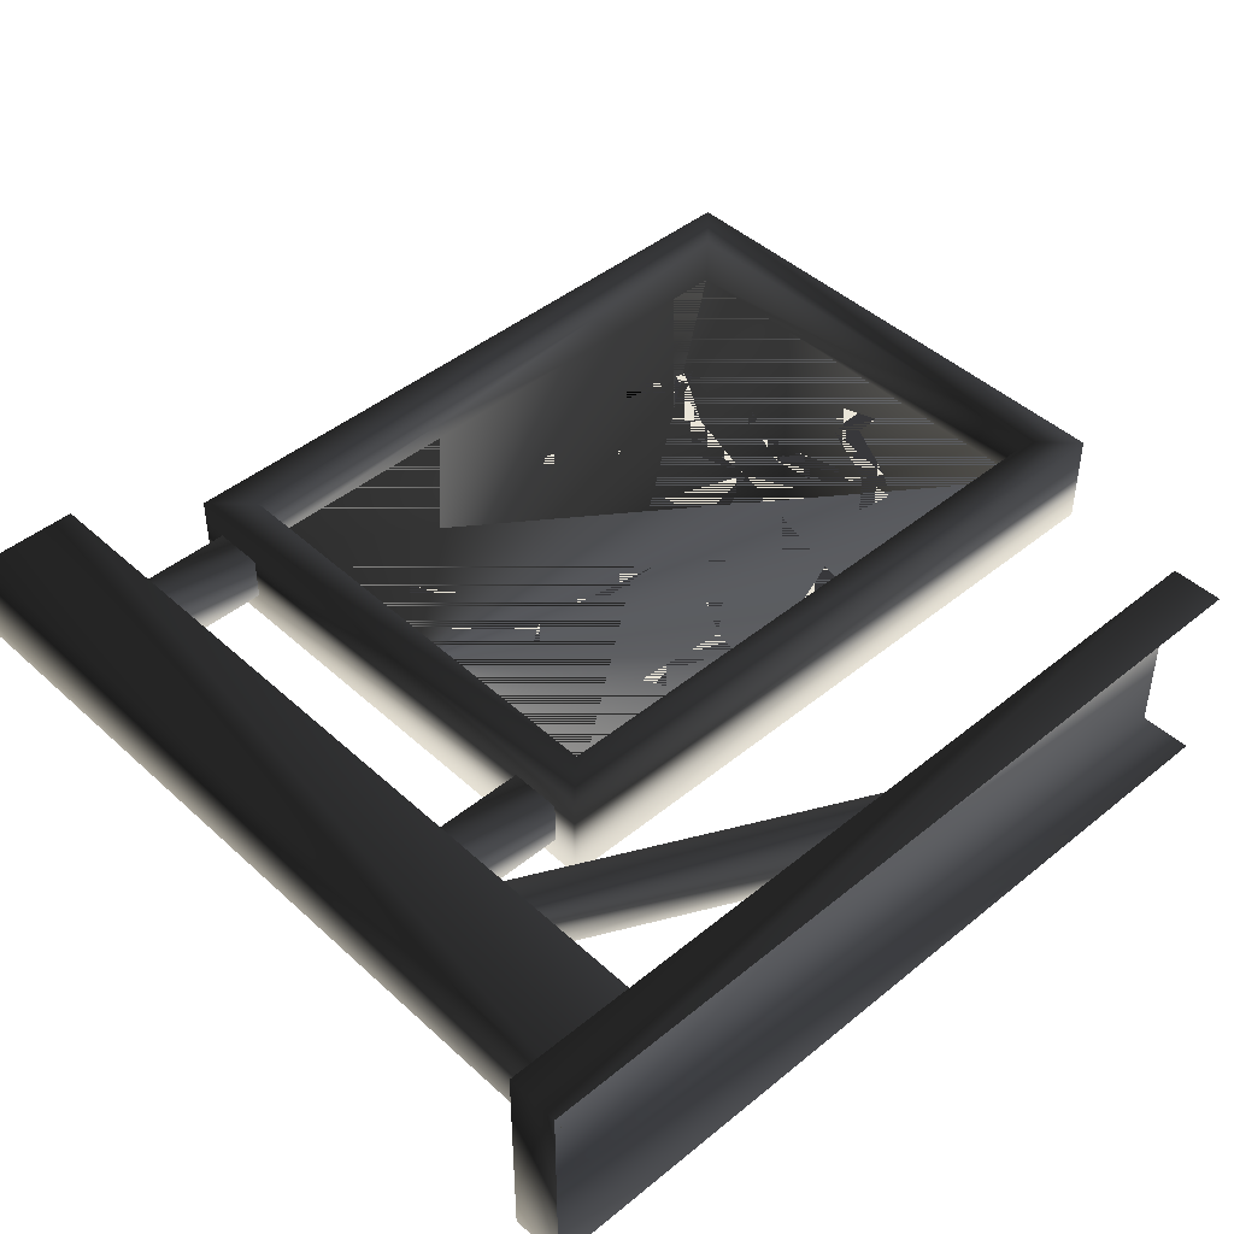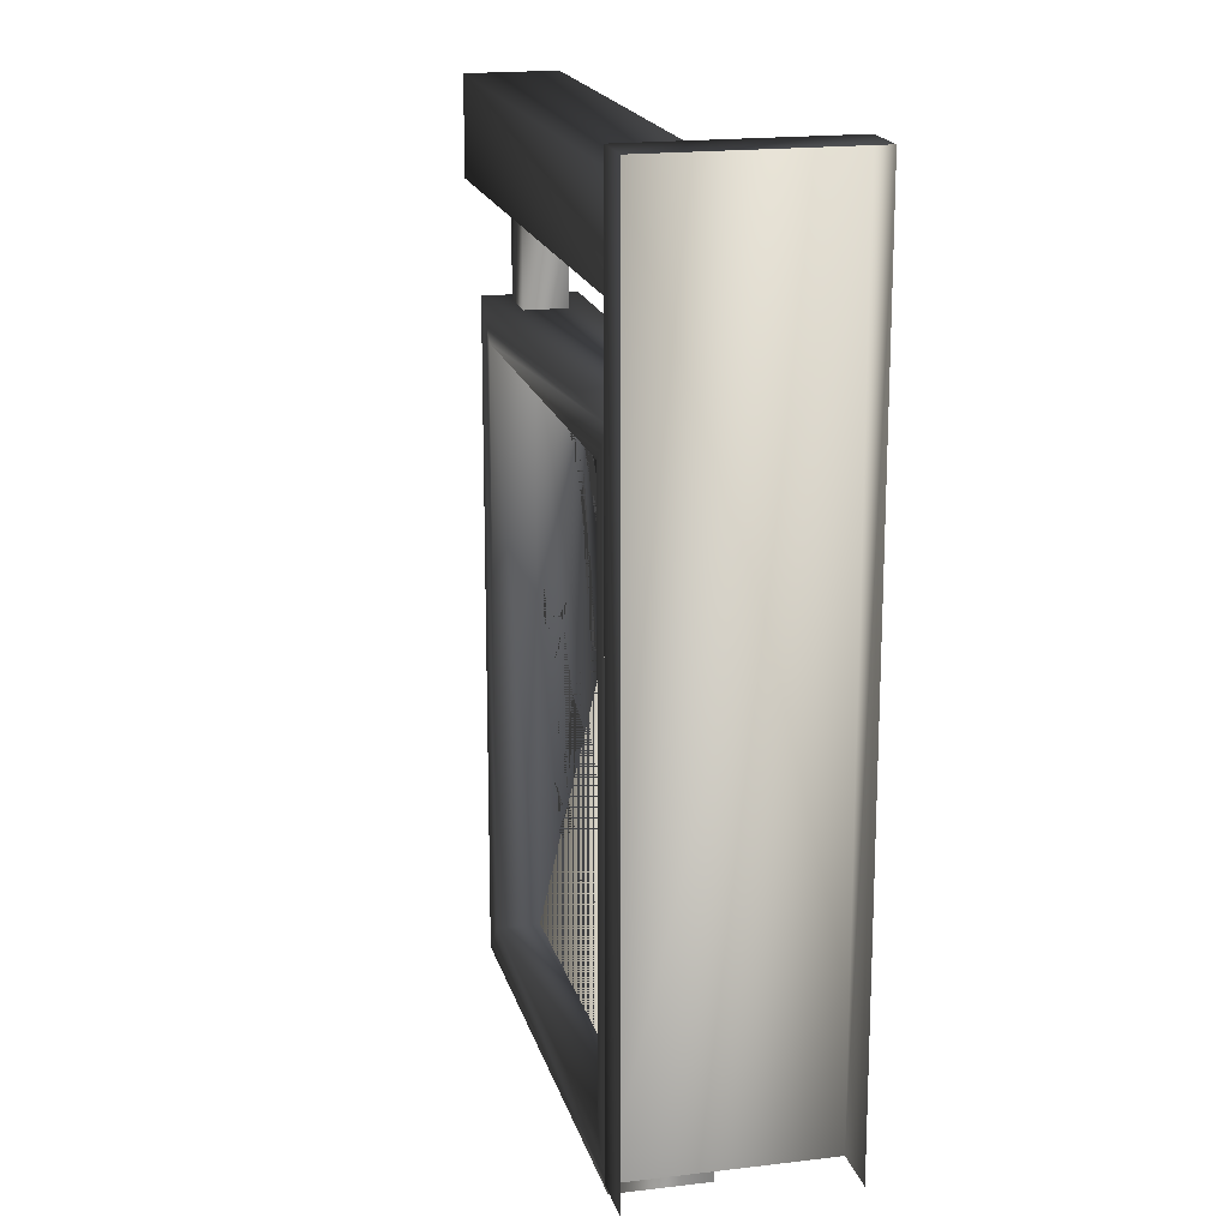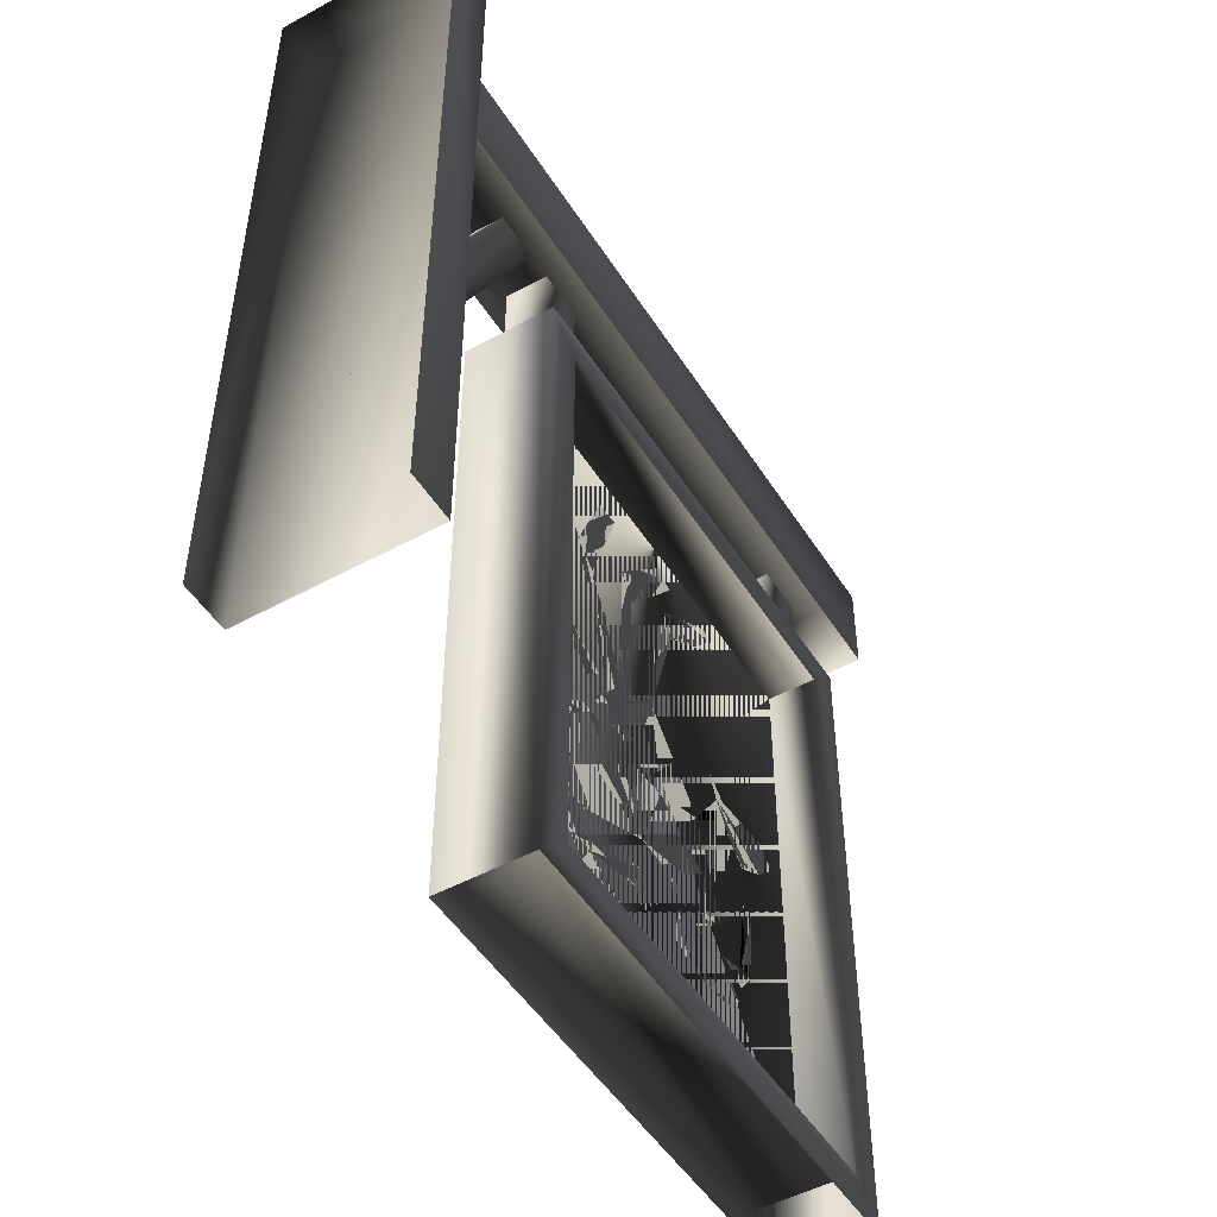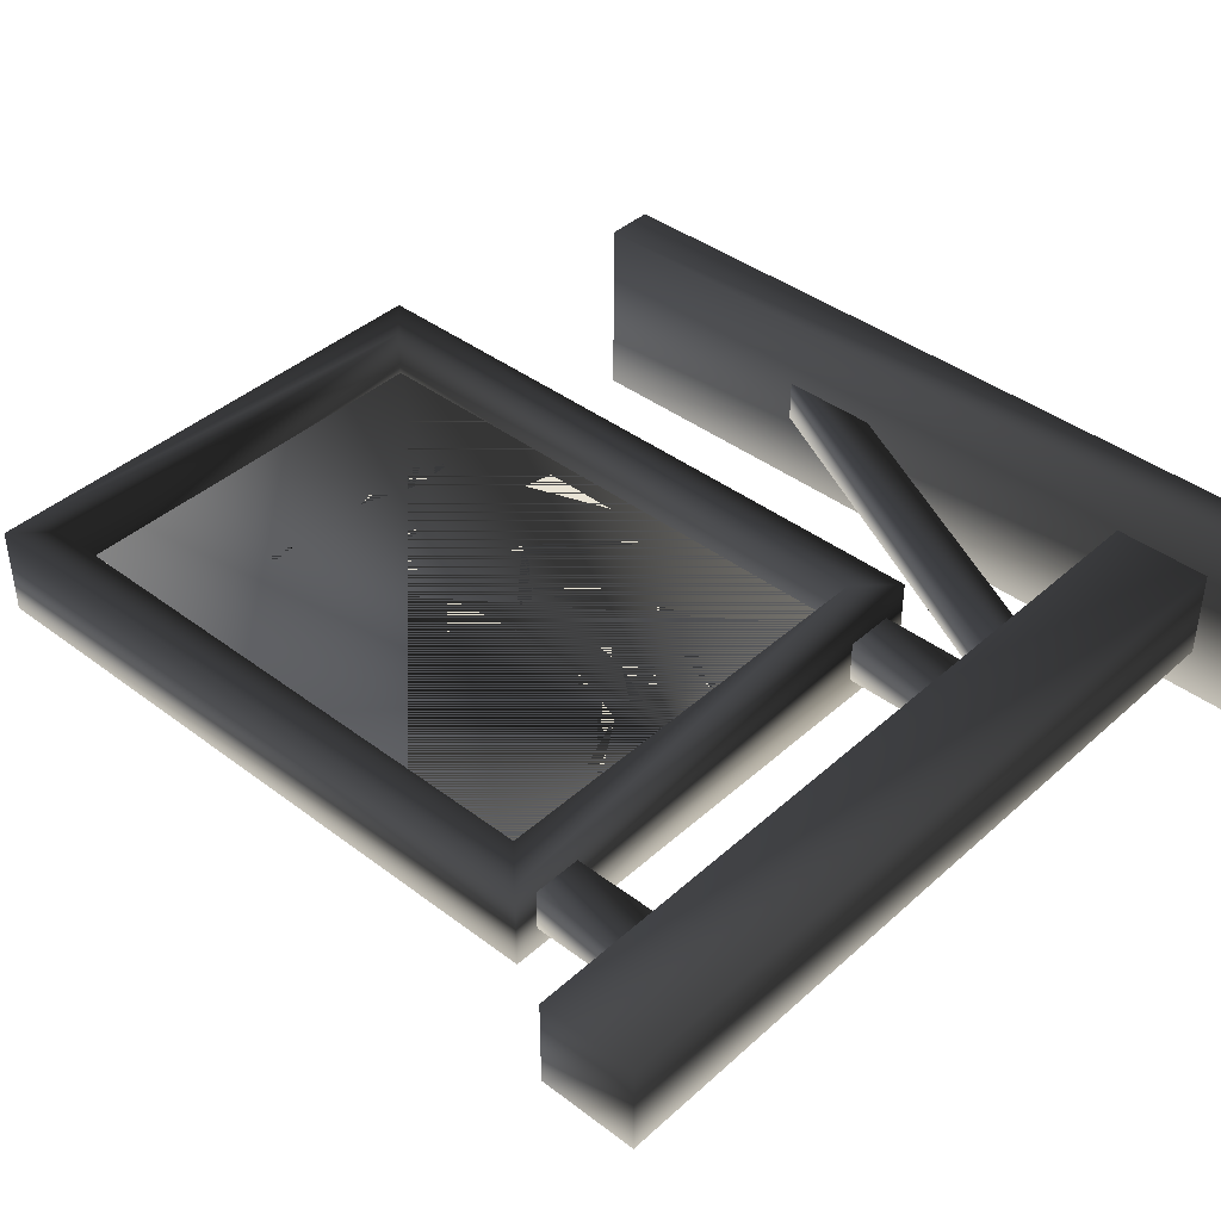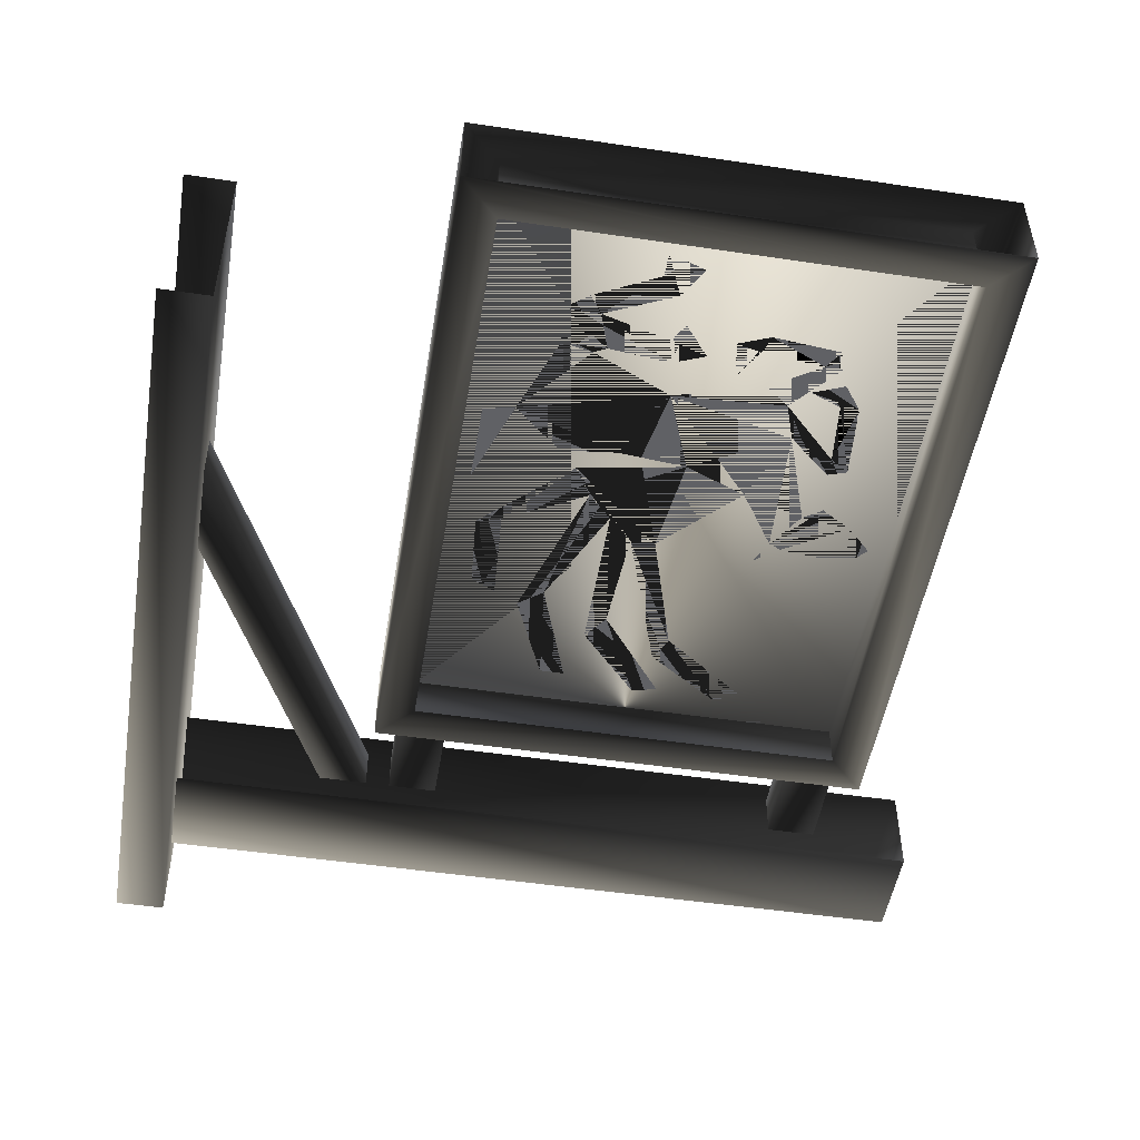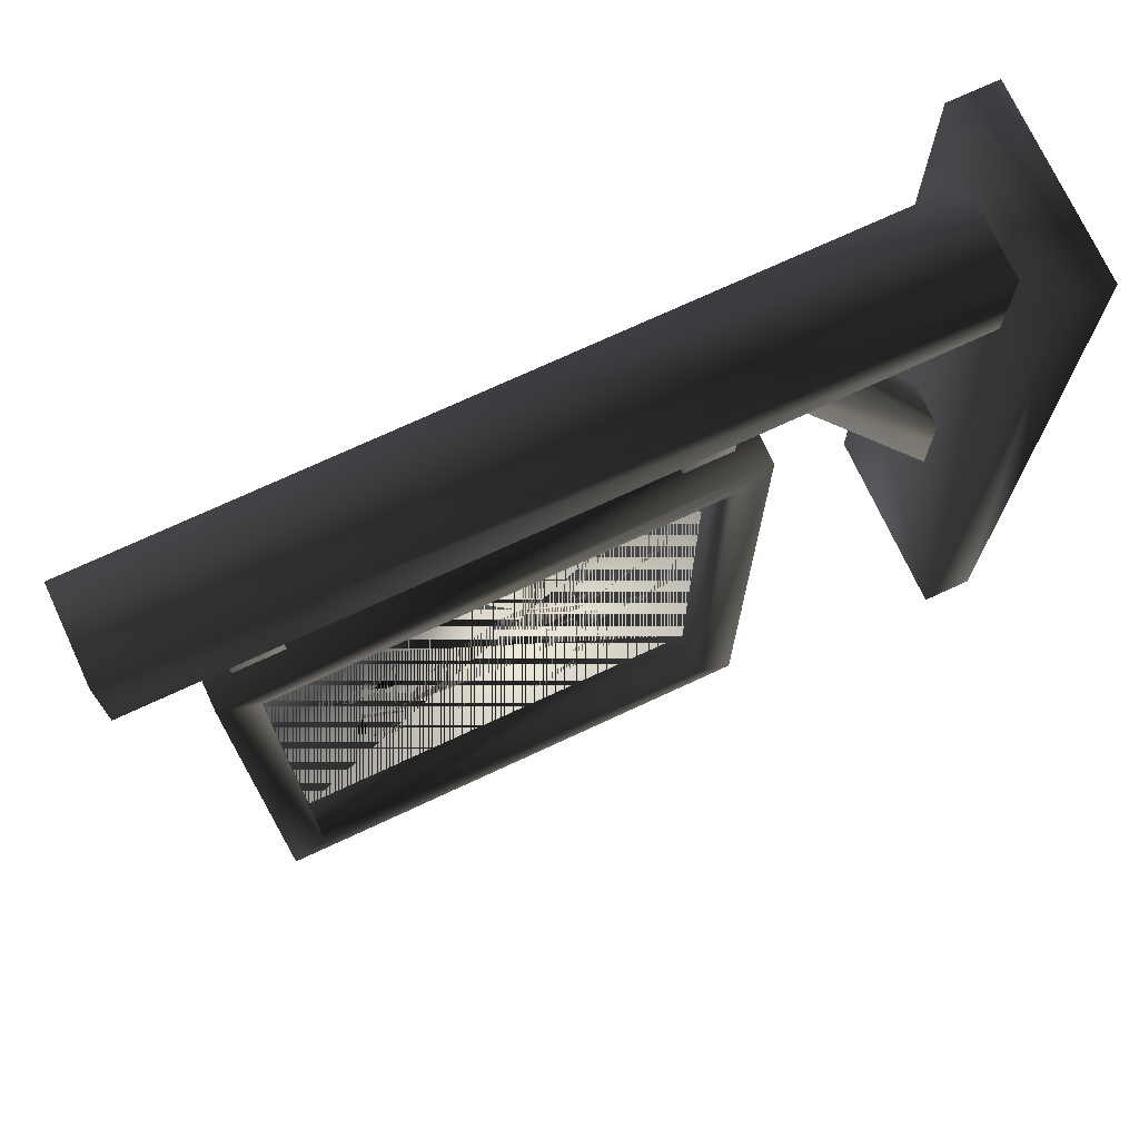
<metadata>
{"format":"obj","ext":"obj","renderer":"f3d","projection":"perspective","resolution":1024,"background":"white","views":[{"elev":44.9,"azim":-133.4,"up":"+Z"},{"elev":17.9,"azim":-103.5,"up":"+Y"},{"elev":-49.5,"azim":-58.8,"up":"+Y"},{"elev":41.0,"azim":132.6,"up":"+Z"},{"elev":-50.2,"azim":-9.3,"up":"+Z"},{"elev":73.1,"azim":155.1,"up":"+Y"}]}
</metadata>
<code>
o 1930
v 28 146 0
v 34 155 0
v 38 149 0
v 33 134 0
v 18 142 0
v 16 158 0
v 13 129 0
v 46 150 0
v 41 147 0
v 36 156 0
v 47 157 0
v 50 154 0
v 32 159 0
v 7 141 0
v 31 128 0
v 27 125 0
v 40 140 0
v 40 137 0
v 43 139 0
v 39 127 0
v 42 127 0
v 34 125 0
v 39 123 0
v -10 135 0
v -2 142 0
v 0 123 0
v -5 122 0
v 2 122 0
v -6 116 0
v 0 116 0
v -2 113 0
v 11 111 0
v 8 108 0
v 14 106 0
v 8 104 0
v 12 123 0
v 11 119 0
v 17 121 0
v 13 116 0
v 38 120 0
v 35 120 0
v 37 117 0
v 25 119 0
v 26 116 0
v 22 124 0
v 21 118 0
v 12 158 0
v 22 178 0
v 4 150 0
v 8 154 0
v 11 175 0
v 1 145 0
v 20 182 0
v 36 188 0
v 32 190 0
v 8 179 0
v 18 190 0
v 22 189 0
v 0 171 0
v -4 174 0
v 6 188 0
v 2 188 0
v -9 157 0
v -13 158 0
v -12 170 0
v -8 172 0
v -18 194 0
v -18 98 0
v 53 98 0
v 53 194 0
v -18 98 -7
v -18 194 -7
v -24 200 -7
v 53 194 -7
v 59 200 -7
v 53 98 -7
v -24 92 -7
v -24 92 8
v -24 200 8
v 59 200 8
v 59 92 -7
v -56 112 -15
v -56 240 -15
v -56 240 16
v -56 112 16
v -64 240 16
v -64 112 16
v -64 240 -15
v -64 112 -15
v -56 168 4
v -32 216 4
v -32 216 -3
v -56 168 -3
v -56 152 -3
v -24 216 -3
v -24 216 4
v -56 152 4
v 71 216 -7
v 71 232 -7
v 71 232 8
v 71 216 8
v -56 232 8
v -56 216 8
v -56 232 -7
v -56 216 -7
v -12 200 4
v -12 200 -3
v -12 216 -3
v -12 216 4
v -20 200 4
v -20 216 4
v -20 200 -3
v -20 216 -3
v 55 200 4
v 55 200 -3
v 55 216 -3
v 55 216 4
v 47 200 4
v 47 216 4
v 47 200 -3
v 47 216 -3
v 59 92 8
v 53 194 8
v 53 98 8
v -18 98 8
v -18 194 8
v -15 149 0
v -15 136 0
f 1 2 3
f 1 3 4
f 1 4 5
f 1 5 6
f 1 6 5
f 1 5 7
f 1 7 4
f 1 4 2
f 2 4 3
f 2 3 8
f 2 8 9
f 2 9 3
f 3 9 8
f 10 11 12
f 10 12 8
f 10 8 2
f 10 2 13
f 10 13 2
f 10 2 8
f 10 8 11
f 11 8 12
f 7 14 5
f 7 5 4
f 7 4 15
f 7 15 16
f 7 16 15
f 7 15 4
f 4 15 17
f 4 17 18
f 4 18 15
f 15 18 17
f 17 18 19
f 17 19 18
f 18 19 20
f 18 20 21
f 18 21 19
f 19 21 20
f 20 21 22
f 20 22 23
f 20 23 21
f 21 23 22
f 7 24 25
f 7 25 14
f 7 14 24
f 7 24 26
f 7 26 24
f 24 26 27
f 24 27 26
f 26 27 28
f 26 28 27
f 27 28 29
f 27 29 30
f 27 30 28
f 28 30 29
f 29 30 31
f 29 31 30
f 30 31 32
f 30 32 33
f 30 33 31
f 31 33 32
f 32 33 34
f 32 34 35
f 32 35 33
f 33 35 34
f 28 36 37
f 28 37 30
f 28 30 36
f 36 30 37
f 36 37 38
f 36 38 39
f 36 39 37
f 37 39 38
f 15 40 41
f 15 41 16
f 15 16 40
f 40 16 41
f 40 41 42
f 40 42 41
f 41 42 43
f 41 43 44
f 41 44 42
f 42 44 43
f 43 44 45
f 43 45 46
f 43 46 44
f 44 46 45
f 47 48 6
f 47 6 49
f 47 49 50
f 47 50 51
f 47 51 50
f 47 50 52
f 47 52 6
f 47 6 48
f 47 48 53
f 47 53 48
f 48 53 54
f 48 54 55
f 48 55 53
f 53 55 54
f 50 56 51
f 50 51 56
f 56 51 57
f 56 57 58
f 56 58 51
f 51 58 57
f 49 59 50
f 49 50 59
f 49 59 60
f 49 60 59
f 59 60 61
f 59 61 62
f 59 62 60
f 60 62 61
f 52 63 49
f 52 49 5
f 52 5 6
f 6 5 49
f 52 64 63
f 52 63 64
f 64 63 65
f 64 65 66
f 64 66 63
f 63 66 65
f 52 50 49
f 52 49 63
f 5 14 7
f 14 25 24
f 67 68 69
f 67 69 70
f 67 70 68
f 67 68 71
f 67 71 72
f 72 71 73
f 72 73 74
f 74 73 75
f 74 75 76
f 74 76 69
f 74 69 70
f 70 69 68
f 68 69 76
f 68 76 71
f 71 76 77
f 71 77 73
f 73 77 78
f 73 78 79
f 73 79 75
f 75 79 80
f 75 80 81
f 75 81 76
f 76 81 77
f 82 83 84
f 82 84 85
f 85 84 86
f 85 86 87
f 88 86 84
f 88 84 83
f 88 83 89
f 89 83 82
f 90 91 92
f 90 92 93
f 93 92 94
f 94 92 95
f 94 95 96
f 94 96 97
f 97 96 90
f 90 96 91
f 98 99 100
f 98 100 101
f 101 100 102
f 101 102 103
f 104 102 100
f 104 100 99
f 104 99 105
f 105 99 98
f 106 107 108
f 106 108 109
f 106 109 110
f 110 109 111
f 110 111 112
f 112 111 113
f 112 113 107
f 107 113 108
f 114 115 116
f 114 116 117
f 114 117 118
f 118 117 119
f 118 119 120
f 120 119 121
f 120 121 115
f 115 121 116
f 80 122 81
f 122 80 123
f 122 123 124
f 122 124 125
f 122 125 78
f 78 125 126
f 78 126 79
f 79 126 80
f 80 126 123
f 126 125 68
f 126 68 67
f 125 124 69
f 125 69 68
f 124 123 70
f 124 70 69
f 127 128 24
f 127 24 128

</code>
